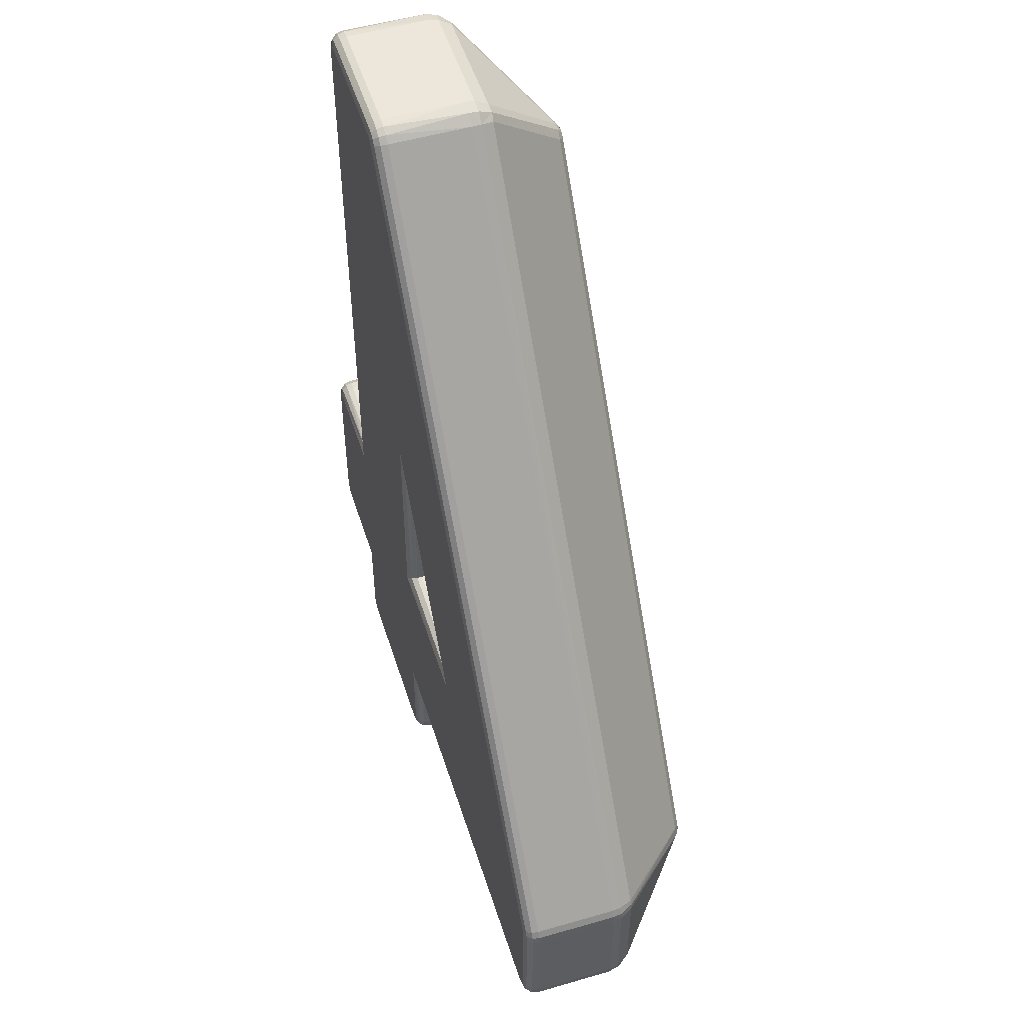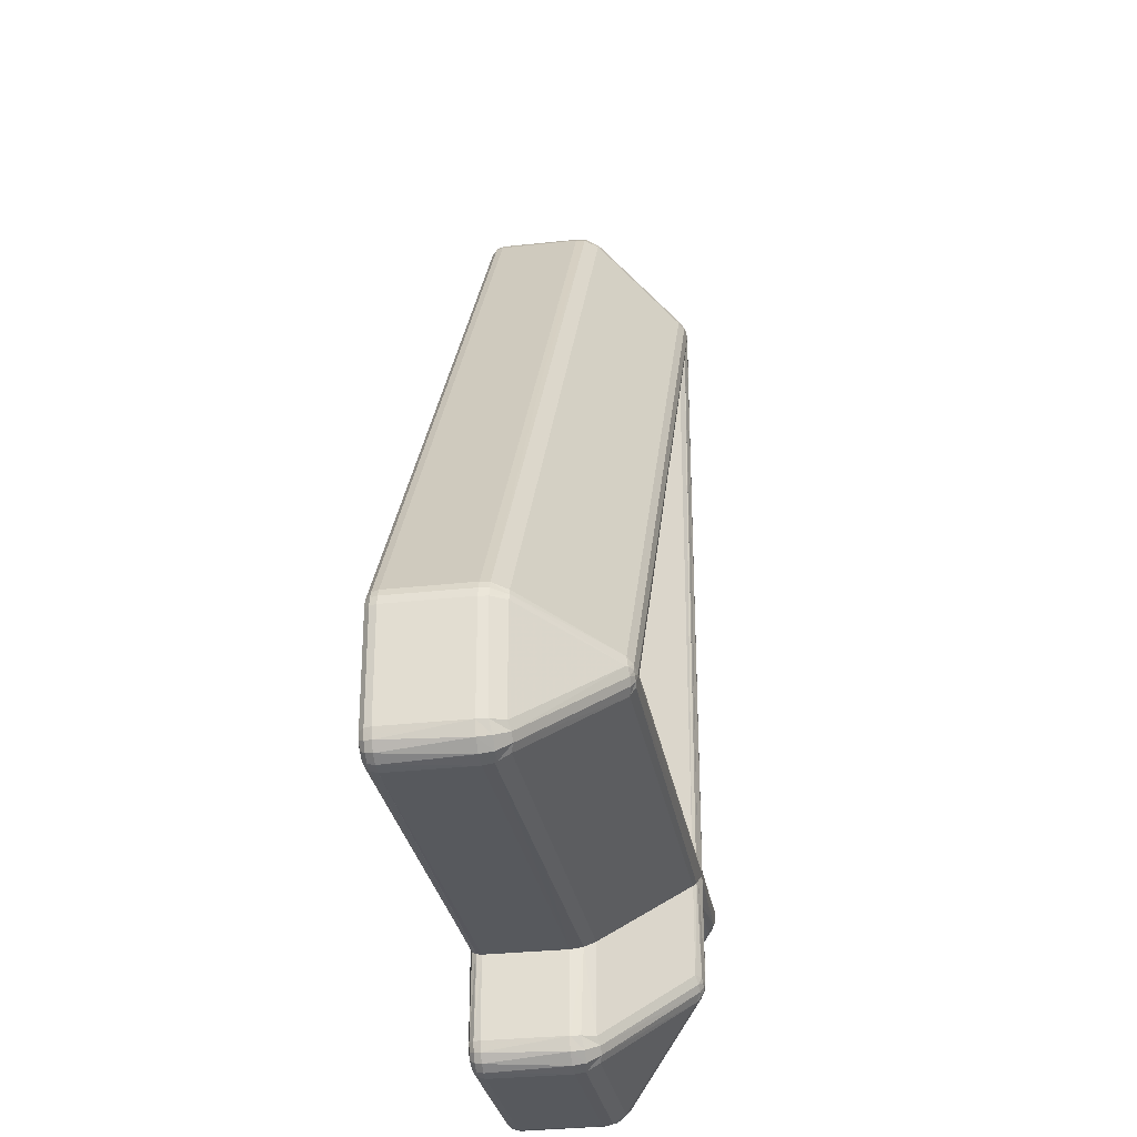
<metadata>
{"format":"obj","ext":"obj","renderer":"f3d","projection":"perspective","resolution":1024,"background":"white","views":[{"elev":51.6,"azim":-107.5,"up":"+Y"},{"elev":-29.1,"azim":-80.4,"up":"+Y"}]}
</metadata>
<code>
o Object.1
v 31.65 6.036 0.3511
v 31.65 6.036 2.453
v 31.65 8.794 0.3511
v 31.65 8.794 2.453
v 31.68 8.794 2.679
v 31.68 9.004 0.3511
v 31.68 9.004 2.453
v 31.69 6.044 2.713
v 31.7 6.036 0.1771
v 31.7 8.794 0.1771
v 31.7 5.768 0.3511
v 31.72 8.994 2.689
v 31.73 8.99 0.1771
v 31.74 5.686 2.453
v 31.75 5.786 0.1771
v 31.78 9.194 0.3511
v 31.78 9.194 2.453
v 31.8 5.728 2.781
v 31.8 9.178 2.679
v 31.81 9.168 0.1771
v 31.83 6.036 0.04709
v 31.83 8.794 0.0471
v 31.85 8.952 0.0471
v 31.86 5.542 0.3511
v 31.87 5.836 0.04709
v 31.89 5.574 0.1771
v 31.9 6.078 3.047
v 31.9 8.782 3.047
v 31.92 9.094 0.0471
v 31.93 8.926 3.059
v 31.98 5.666 0.04709
v 31.99 9.064 3.047
v 32 5.43 2.453
v 32 6.036 0.001094
v 32.02 8.9 0.001101
v 32.02 5.882 3.115
v 32.03 5.902 0.001094
v 32.04 5.486 2.781
v 32.06 8.994 0.001101
v 32.08 5.39 0.3511
v 32.1 5.432 0.1771
v 32.1 5.788 0.001094
v 32.15 5.552 0.04709
v 32.2 5.71 3.115
v 32.22 5.712 0.001095
v 32.35 5.336 0.3511
v 32.35 5.336 2.453
v 32.35 5.384 0.1771
v 32.35 5.512 0.0471
v 32.35 5.686 0.001096
v 32.36 5.378 2.713
v 32.36 5.412 2.767
v 32.39 5.582 3.047
v 33.99 8.146 5.139
v 34.03 8.146 5.175
v 34.08 8.41 5.137
v 34.12 7.952 5.199
v 34.19 8.146 5.273
v 34.24 8.28 5.273
v 34.27 7.802 5.199
v 34.27 8.042 5.289
v 34.36 7.954 5.289
v 34.4 8.146 5.321
v 34.44 8.154 5.321
v 34.48 7.672 5.137
v 34.48 7.876 5.273
v 34.48 8.118 5.321
v 34.49 8.156 5.321
v 34.86 8.348 5.291
v 34.94 8.392 5.265
v 35.34 8.6 5.137
v 37.64 5.388 2.743
v 37.89 17.96 2.567
v 38.16 17.77 0.001165
v 39.14 10.59 0.001157
v 39.34 10.69 3.047
v 39.54 10.79 0.06916
v 39.6 10.83 0.1112
v 39.68 10.87 2.773
v 39.7 10.88 2.761
v 39.76 10.91 0.2172
v 39.8 10.93 2.525
v 39.81 10.93 0.3192
v 39.81 10.94 2.453
v 40.06 16.17 5.321
v 40.16 15.89 5.267
v 40.24 8.252 5.307
v 41.02 22.28 2.837
v 41.07 22.25 0.0472
v 42.85 3.236 0.3512
v 42.85 3.236 2.453
v 42.85 5.336 0.3512
v 42.85 5.336 2.453
v 42.85 10.94 0.3512
v 42.85 10.94 2.453
v 42.85 15.31 0.3512
v 42.85 15.31 2.453
v 42.85 15.32 0.2912
v 42.86 15.34 2.589
v 42.88 5.362 0.2192
v 42.88 10.91 0.2192
v 42.89 15.43 0.1912
v 42.89 3.244 2.713
v 42.9 3.236 0.1772
v 42.9 2.968 0.3512
v 42.91 5.39 0.1812
v 42.91 10.88 0.1812
v 42.91 10.87 2.771
v 42.92 5.402 2.775
v 42.92 10.87 2.775
v 42.92 15.53 2.773
v 42.94 15.58 2.823
v 42.94 2.886 2.453
v 42.95 2.986 0.1772
v 42.98 5.464 0.08117
v 42.98 10.81 0.08119
v 43 2.928 2.781
v 43.01 15.81 0.0592
v 43.03 3.236 0.04717
v 43.03 5.516 0.06117
v 43.03 10.76 0.06119
v 43.06 2.742 0.3512
v 43.07 3.036 0.04717
v 43.09 2.774 0.1772
v 43.1 3.278 3.047
v 43.1 5.582 3.047
v 43.1 10.69 3.047
v 43.1 16.09 3.047
v 43.17 16.34 0.003199
v 43.18 2.866 0.04717
v 43.2 2.63 2.453
v 43.2 3.236 0.00117
v 43.2 5.686 0.001176
v 43.2 10.59 0.001187
v 43.2 16.42 0.001199
v 43.22 3.082 3.115
v 43.23 3.102 0.00117
v 43.24 2.686 2.781
v 43.28 2.59 0.3512
v 43.3 2.634 0.1772
v 43.3 2.988 0.001171
v 43.35 2.752 0.04717
v 43.4 2.91 3.115
v 43.42 2.914 0.001171
v 43.55 2.536 0.3512
v 43.55 2.536 2.453
v 43.55 2.584 0.1772
v 43.55 2.712 0.04717
v 43.55 2.886 0.001172
v 43.56 2.578 2.713
v 43.59 2.782 3.047
v 43.98 26.74 0.3512
v 43.98 26.74 2.453
v 44 26.71 2.691
v 44.02 26.71 0.1772
v 44.12 26.64 0.04723
v 44.13 26.9 0.3512
v 44.16 26.86 0.1772
v 44.17 26.58 3.047
v 44.23 26.96 2.453
v 44.24 26.76 0.04723
v 44.25 26.92 2.715
v 44.33 27 0.3512
v 44.34 26.62 0.00123
v 44.35 26.96 0.1772
v 44.36 26.71 3.075
v 44.39 26.83 0.04723
v 44.44 26.67 0.001231
v 44.55 26.86 0.04723
v 44.55 26.99 0.1772
v 44.55 27.04 0.3512
v 44.55 27.04 2.453
v 44.55 27 2.691
v 44.57 26.79 3.047
v 45.19 5.366 5.137
v 45.19 7.672 5.137
v 45.19 8.6 5.137
v 45.18 22.76 5.137
v 45.26 24.49 5.137
v 45.28 7.77 5.217
v 45.28 8.504 5.217
v 45.3 5.17 5.197
v 45.38 23.38 5.271
v 45.39 5.366 5.273
v 45.39 23.41 5.271
v 45.4 7.884 5.251
v 45.4 8.39 5.251
v 45.43 24.37 5.273
v 45.45 5.016 5.201
v 45.46 5.252 5.289
v 45.47 24.63 5.163
v 45.55 5.162 5.291
v 45.55 24.45 5.281
v 45.61 24.12 5.321
v 45.63 5.366 5.321
v 45.63 8.118 5.321
v 45.63 8.156 5.321
v 45.64 24.25 5.321
v 45.64 24.31 5.319
v 45.64 24.49 5.271
v 45.64 24.51 5.265
v 45.64 24.69 5.147
v 45.65 4.842 5.107
v 45.65 4.916 5.177
v 45.65 5.092 5.277
v 45.65 5.292 5.321
v 45.66 5.338 5.321
v 45.66 24.23 5.321
v 45.67 8.156 5.321
v 45.67 24.21 5.321
v 45.75 5.154 5.289
v 45.75 24.41 5.291
v 45.8 7.992 5.309
v 45.8 8.28 5.309
v 45.82 4.994 5.197
v 45.82 24.58 5.195
v 45.83 5.242 5.289
v 45.84 24.32 5.289
v 45.84 24.56 5.201
v 45.9 7.888 5.253
v 45.9 8.386 5.253
v 45.91 5.366 5.273
v 45.91 24.21 5.273
v 45.99 5.154 5.199
v 45.99 24.41 5.197
v 46.12 5.366 5.137
v 46.12 7.672 5.137
v 46.12 8.6 5.137
v 46.11 24.21 5.137
v 47.71 2.782 3.047
v 47.71 26.79 3.047
v 47.74 26.96 2.767
v 47.74 2.578 2.713
v 47.74 26.99 2.713
v 47.75 2.536 0.3512
v 47.75 2.536 2.453
v 47.75 2.584 0.1772
v 47.75 2.712 0.0472
v 47.75 2.886 0.001203
v 47.75 26.69 0.001256
v 47.75 26.86 0.04726
v 47.75 26.99 0.1773
v 47.75 27.04 0.3513
v 47.75 27.04 2.453
v 47.89 2.914 0.001204
v 47.88 26.66 0.001257
v 47.91 2.91 3.115
v 47.9 26.66 3.115
v 47.95 2.752 0.0472
v 47.95 26.82 0.04726
v 48 2.988 0.001205
v 48 26.58 0.001257
v 48 2.634 0.1772
v 48 26.94 0.1773
v 48.02 2.59 0.3512
v 48.02 26.98 0.3513
v 48.06 2.686 2.781
v 48.06 26.89 2.781
v 48.07 3.102 0.001206
v 48.07 26.47 0.001258
v 48.08 3.082 3.115
v 48.08 26.49 3.115
v 48.1 2.63 2.453
v 48.1 3.236 0.001207
v 48.1 5.686 0.001212
v 48.1 10.59 0.001223
v 48.1 26.34 0.001257
v 48.1 26.94 2.453
v 48.12 2.866 0.04721
v 48.12 26.71 0.04726
v 48.19 18.46 0.02524
v 48.2 3.278 3.047
v 48.2 5.582 3.047
v 48.2 10.69 3.047
v 48.2 26.3 3.047
v 48.21 2.774 0.1772
v 48.21 26.8 0.1773
v 48.24 3.036 0.04721
v 48.23 26.54 0.04726
v 48.25 2.742 0.3512
v 48.24 26.83 0.3513
v 48.27 5.516 0.06121
v 48.27 10.76 0.06122
v 48.28 3.236 0.04721
v 48.27 26.34 0.04726
v 48.3 2.928 2.781
v 48.3 26.64 2.781
v 48.32 5.464 0.08121
v 48.32 10.81 0.08123
v 48.35 2.986 0.1772
v 48.35 26.59 0.1773
v 48.36 2.886 2.453
v 48.36 26.69 2.453
v 48.39 5.402 2.775
v 48.4 2.968 0.3512
v 48.4 5.39 0.1812
v 48.4 10.88 0.1812
v 48.4 26.6 0.3513
v 48.4 3.236 0.1772
v 48.4 26.34 0.1773
v 48.41 3.244 2.713
v 48.41 10.89 2.713
v 48.41 26.33 2.713
v 48.42 7.672 5.137
v 48.42 7.876 5.273
v 48.42 8.118 5.321
v 48.42 8.156 5.321
v 48.42 8.396 5.273
v 48.42 8.6 5.137
v 48.43 5.362 0.2192
v 48.43 10.91 0.2192
v 48.45 3.236 0.3512
v 48.45 3.236 2.453
v 48.45 5.336 0.3512
v 48.45 5.336 2.453
v 48.45 10.94 0.3512
v 48.45 10.94 2.453
v 48.45 26.34 0.3513
v 48.45 26.34 2.453
v 48.5 8.136 5.321
v 48.54 7.946 5.289
v 48.55 8.318 5.289
v 48.62 7.788 5.197
v 48.62 8.032 5.291
v 48.63 8.232 5.289
v 48.63 8.47 5.199
v 48.7 8.136 5.277
v 48.74 8.136 5.259
v 48.77 7.936 5.201
v 48.79 8.32 5.199
v 48.9 8.136 5.149
v 48.95 8.136 5.107
v 50.51 5.582 3.047
v 50.51 10.69 3.047
v 50.54 10.86 2.767
v 50.54 5.378 2.713
v 50.54 10.89 2.713
v 50.55 5.336 0.3512
v 50.55 5.336 2.453
v 50.55 5.384 0.1772
v 50.55 5.512 0.04723
v 50.55 5.686 0.00123
v 50.55 10.59 0.001241
v 50.55 10.76 0.04724
v 50.55 10.89 0.1772
v 50.55 10.94 0.3512
v 50.55 10.94 2.453
v 50.69 5.712 0.001231
v 50.69 10.56 0.001242
v 50.71 5.71 3.115
v 50.71 10.56 3.115
v 50.75 5.552 0.04723
v 50.75 10.72 0.04724
v 50.8 5.788 0.001232
v 50.8 10.48 0.001242
v 50.8 5.432 0.1772
v 50.8 10.84 0.1772
v 50.82 5.39 0.3512
v 50.82 10.88 0.3512
v 50.86 5.486 2.781
v 50.86 10.79 2.781
v 50.87 5.902 0.001233
v 50.87 10.37 0.001243
v 50.88 5.882 3.115
v 50.88 10.39 3.115
v 50.9 5.43 2.453
v 50.9 6.036 0.001233
v 50.9 10.24 0.001243
v 50.9 10.84 2.453
v 50.92 5.666 0.04723
v 50.92 10.61 0.04724
v 51 6.078 3.047
v 51 10.2 3.047
v 51.01 5.574 0.1772
v 51.01 10.7 0.1772
v 51.04 5.836 0.04723
v 51.04 10.44 0.04724
v 51.05 5.542 0.3512
v 51.05 10.73 0.3512
v 51.08 6.036 0.04723
v 51.08 10.24 0.04724
v 51.1 5.728 2.781
v 51.1 10.54 2.781
v 51.15 5.786 0.1772
v 51.15 10.49 0.1772
v 51.16 5.686 2.453
v 51.16 10.59 2.453
v 51.2 5.768 0.3512
v 51.2 10.5 0.3512
v 51.2 6.036 0.1772
v 51.2 10.24 0.1772
v 51.21 6.044 2.713
v 51.21 10.23 2.713
v 51.25 6.036 0.3512
v 51.25 6.036 2.453
v 51.25 10.24 0.3512
v 51.25 10.24 2.453
f 69 85 68
f 41 48 46
f 130 137 141
f 123 137 130
f 344 349 343
f 353 349 344
f 123 132 137
f 119 132 123
f 147 142 148
f 140 142 147
f 140 130 142
f 353 355 349
f 124 130 140
f 371 355 353
f 207 195 206
f 179 59 188
f 188 59 198
f 197 210 194
f 307 209 306
f 371 363 355
f 195 207 196
f 306 320 307
f 124 123 130
f 114 123 124
f 67 68 64
f 377 363 371
f 114 119 123
f 13 20 29
f 104 119 114
f 197 67 196
f 64 208 198
f 194 210 208
f 196 209 197
f 377 368 363
f 122 124 139
f 381 368 377
f 92 46 100
f 106 100 46
f 105 124 122
f 209 196 207
f 105 114 124
f 126 52 72
f 130 141 142
f 48 106 46
f 67 197 68
f 105 104 114
f 345 353 344
f 90 104 105
f 208 68 85
f 357 353 345
f 52 51 72
f 72 51 93
f 6 20 13
f 197 209 210
f 208 64 68
f 106 48 115
f 140 139 124
f 142 141 144
f 145 139 140
f 357 371 353
f 140 147 145
f 94 95 96
f 97 96 95
f 90 91 92
f 93 92 91
f 145 235 236
f 236 146 145
f 375 371 357
f 88 32 159
f 319 316 318
f 315 312 314
f 159 32 179
f 312 315 313
f 316 319 317
f 341 288 282
f 339 315 314
f 341 296 288
f 314 338 339
f 340 296 341
f 375 377 371
f 340 310 296
f 46 93 47
f 46 92 93
f 397 394 396
f 394 397 395
f 83 84 94
f 95 94 84
f 316 317 346
f 347 346 317
f 171 172 243
f 244 243 172
f 314 310 340
f 340 338 314
f 265 341 282
f 385 377 375
f 1 2 3
f 4 3 2
f 259 251 239
f 149 144 132
f 267 266 135
f 251 245 239
f 264 259 239
f 266 265 133
f 144 141 137
f 133 134 266
f 144 137 132
f 134 133 75
f 132 133 265
f 265 264 132
f 264 239 132
f 239 149 132
f 354 348 342
f 265 266 368
f 349 355 368
f 355 363 368
f 343 349 368
f 246 252 260
f 367 354 342
f 367 362 354
f 42 37 34
f 342 341 265
f 115 48 120
f 75 42 34
f 75 50 45
f 133 120 50
f 75 45 42
f 119 115 120
f 368 367 265
f 246 260 267
f 367 342 265
f 240 246 267
f 134 135 266
f 34 35 75
f 50 120 49
f 119 106 115
f 385 381 377
f 135 168 267
f 135 164 168
f 240 267 168
f 235 145 147
f 35 39 75
f 104 106 119
f 153 73 154
f 391 381 385
f 266 343 368
f 73 153 17
f 74 164 135
f 135 75 39
f 104 100 106
f 39 74 135
f 92 100 104
f 75 133 50
f 379 375 359
f 389 375 379
f 104 90 92
f 133 119 120
f 389 385 375
f 97 83 96
f 83 97 84
f 272 227 226
f 227 272 273
f 132 119 133
f 274 275 229
f 203 151 230
f 332 372 373
f 237 147 148
f 304 227 273
f 273 333 304
f 22 23 35
f 176 65 126
f 29 89 74
f 53 126 65
f 152 155 16
f 128 127 177
f 125 175 126
f 176 126 175
f 389 391 385
f 178 128 177
f 27 54 28
f 380 362 367
f 376 362 380
f 202 231 174
f 309 334 228
f 76 71 127
f 274 228 334
f 396 391 389
f 177 127 71
f 76 128 178
f 178 71 76
f 376 354 362
f 370 354 376
f 29 155 89
f 80 79 110
f 110 79 76
f 110 76 127
f 108 95 84
f 108 84 110
f 110 84 82
f 110 82 80
f 99 111 79
f 79 111 76
f 76 111 112
f 76 112 128
f 82 84 97
f 99 79 97
f 97 79 80
f 97 80 82
f 110 111 99
f 97 95 99
f 99 95 108
f 99 108 110
f 111 110 112
f 112 110 127
f 112 127 128
f 315 339 294
f 294 339 336
f 357 359 375
f 370 348 354
f 294 336 333
f 294 333 273
f 395 397 393
f 395 393 392
f 352 348 370
f 352 342 348
f 392 393 373
f 392 373 372
f 273 272 301
f 341 342 352
f 313 315 301
f 390 376 380
f 319 303 317
f 187 181 70
f 303 302 317
f 384 376 390
f 301 315 294
f 384 370 376
f 17 153 16
f 301 294 273
f 274 334 335
f 317 337 347
f 337 317 302
f 337 302 335
f 374 370 384
f 335 302 274
f 146 236 233
f 233 150 146
f 153 152 16
f 70 69 87
f 230 151 150
f 150 233 230
f 147 237 235
f 374 352 370
f 68 87 69
f 356 352 374
f 356 341 352
f 340 341 356
f 93 91 109
f 109 91 103
f 66 180 186
f 378 374 388
f 109 103 125
f 109 125 126
f 174 231 232
f 244 172 234
f 234 172 173
f 234 173 232
f 186 196 66
f 232 173 174
f 52 126 53
f 358 374 378
f 196 67 66
f 47 93 51
f 93 109 72
f 358 356 374
f 228 274 229
f 72 109 126
f 183 181 185
f 17 19 73
f 142 144 148
f 358 340 356
f 181 187 185
f 274 302 303
f 10 23 22
f 346 359 357
f 285 300 297
f 338 340 358
f 297 300 311
f 4 2 5
f 5 2 8
f 384 388 374
f 289 285 297
f 5 8 27
f 5 27 28
f 235 255 236
f 236 255 263
f 271 289 283
f 263 255 280
f 263 280 292
f 312 313 295
f 295 313 292
f 274 303 275
f 295 292 280
f 221 228 223
f 301 272 261
f 233 236 257
f 257 236 263
f 263 286 257
f 286 263 292
f 286 292 301
f 301 292 313
f 230 233 247
f 247 233 257
f 247 257 261
f 261 257 286
f 261 286 301
f 229 223 228
f 203 230 247
f 357 345 346
f 204 203 215
f 215 203 247
f 185 187 194
f 215 247 224
f 247 261 224
f 224 261 272
f 224 272 226
f 203 204 189
f 175 125 182
f 182 125 136
f 283 266 271
f 3 10 1
f 182 136 189
f 189 136 143
f 189 143 203
f 203 143 151
f 266 267 271
f 103 91 117
f 117 91 113
f 131 138 113
f 117 113 138
f 148 144 149
f 150 138 131
f 150 131 146
f 125 103 136
f 136 103 117
f 138 143 136
f 136 117 138
f 210 214 223
f 143 138 150
f 143 150 151
f 90 105 91
f 91 105 113
f 394 388 384
f 113 105 122
f 113 122 131
f 145 146 139
f 139 146 131
f 86 71 178
f 139 131 122
f 396 389 397
f 397 389 387
f 71 86 70
f 387 389 379
f 387 379 369
f 346 347 359
f 359 347 369
f 185 70 86
f 359 369 379
f 69 70 185
f 393 397 383
f 383 397 387
f 387 369 361
f 361 383 387
f 335 361 337
f 337 361 369
f 337 369 347
f 373 393 365
f 365 393 383
f 185 86 183
f 361 351 365
f 365 383 361
f 351 361 335
f 351 335 334
f 332 373 365
f 331 332 330
f 330 332 365
f 365 326 330
f 384 390 394
f 9 1 10
f 326 365 351
f 326 351 309
f 309 351 334
f 332 331 329
f 304 333 323
f 323 333 350
f 314 312 310
f 323 350 364
f 323 364 329
f 194 208 69
f 329 364 332
f 332 364 372
f 69 208 85
f 336 339 360
f 360 339 366
f 366 382 360
f 382 366 386
f 10 22 9
f 392 382 386
f 392 386 395
f 333 336 350
f 350 336 360
f 382 364 360
f 310 312 299
f 350 360 364
f 364 382 392
f 364 392 372
f 338 358 339
f 339 358 366
f 10 13 23
f 358 378 366
f 366 378 386
f 394 395 388
f 388 395 386
f 49 120 48
f 388 386 378
f 171 163 172
f 172 163 160
f 152 153 157
f 157 153 160
f 3 13 10
f 157 160 163
f 310 299 296
f 154 159 166
f 173 172 162
f 162 172 160
f 162 160 154
f 154 160 153
f 174 173 166
f 166 173 162
f 166 162 154
f 21 9 22
f 202 174 166
f 32 56 179
f 191 202 166
f 21 22 35
f 191 166 159
f 191 159 179
f 296 299 288
f 248 231 202
f 225 229 275
f 288 299 284
f 225 275 262
f 225 262 219
f 219 262 248
f 219 248 216
f 216 248 202
f 288 284 282
f 35 34 21
f 232 231 248
f 303 319 287
f 287 319 293
f 293 268 258
f 258 287 293
f 258 268 234
f 234 268 244
f 275 303 262
f 262 303 287
f 262 287 248
f 248 287 258
f 248 258 232
f 232 258 234
f 318 298 319
f 319 298 293
f 159 154 88
f 293 298 281
f 293 281 268
f 243 244 256
f 256 244 268
f 283 343 266
f 256 268 281
f 6 7 17
f 17 16 6
f 7 6 3
f 3 4 7
f 282 284 264
f 5 28 30
f 19 17 12
f 12 17 7
f 12 7 5
f 5 7 4
f 32 19 30
f 30 19 12
f 30 12 5
f 19 32 88
f 19 88 154
f 28 54 30
f 30 54 56
f 30 56 32
f 282 264 265
f 54 27 36
f 57 55 54
f 19 154 73
f 57 54 36
f 57 36 60
f 148 149 238
f 390 396 394
f 60 36 44
f 60 44 65
f 65 44 53
f 74 89 164
f 8 2 18
f 18 2 14
f 33 38 14
f 18 14 38
f 52 38 51
f 51 38 33
f 51 33 47
f 27 8 36
f 36 8 18
f 36 18 38
f 3 6 13
f 38 44 36
f 44 38 52
f 44 52 53
f 1 11 2
f 2 11 14
f 16 155 20
f 14 11 24
f 14 24 33
f 46 47 40
f 40 47 33
f 155 156 89
f 40 33 24
f 396 390 391
f 198 199 193
f 199 200 193
f 380 391 390
f 193 200 201
f 156 164 89
f 198 193 188
f 391 380 381
f 179 188 191
f 191 188 193
f 283 344 343
f 191 193 201
f 191 201 202
f 199 198 212
f 212 219 216
f 202 201 216
f 216 201 200
f 216 200 212
f 381 380 367
f 212 200 199
f 210 223 218
f 219 212 225
f 225 212 218
f 367 368 381
f 225 218 223
f 225 223 229
f 210 218 208
f 208 218 212
f 289 344 283
f 208 212 198
f 59 179 56
f 49 45 50
f 289 345 344
f 59 64 198
f 121 118 129
f 129 134 121
f 214 221 223
f 135 134 129
f 207 213 209
f 209 214 210
f 43 45 49
f 59 58 63
f 59 63 64
f 43 42 45
f 54 55 56
f 116 102 118
f 56 55 59
f 59 55 58
f 107 102 116
f 31 42 43
f 31 37 42
f 25 37 31
f 25 34 37
f 214 209 307
f 214 307 221
f 307 308 221
f 221 308 309
f 221 309 228
f 65 66 62
f 63 58 61
f 21 34 25
f 116 118 121
f 57 58 55
f 48 43 49
f 63 61 64
f 58 57 61
f 61 57 60
f 61 60 62
f 98 107 101
f 62 60 65
f 64 61 67
f 67 61 62
f 102 107 98
f 67 62 66
f 41 43 48
f 320 327 325
f 328 331 330
f 328 330 327
f 322 307 320
f 41 31 43
f 101 96 98
f 322 320 325
f 94 96 101
f 297 345 289
f 94 81 83
f 326 322 325
f 325 330 326
f 330 325 327
f 101 81 94
f 101 78 81
f 308 307 322
f 308 322 309
f 309 322 326
f 26 31 41
f 26 25 31
f 107 78 101
f 66 65 176
f 15 25 26
f 66 176 180
f 77 116 121
f 78 116 77
f 324 327 320
f 311 345 297
f 134 77 121
f 15 21 25
f 324 320 321
f 329 331 328
f 320 306 321
f 75 77 134
f 321 306 305
f 328 327 329
f 329 327 324
f 329 324 323
f 323 324 321
f 107 116 78
f 323 321 305
f 323 305 304
f 176 175 180
f 180 175 184
f 180 184 186
f 186 184 195
f 186 195 196
f 304 305 227
f 227 305 220
f 220 305 213
f 213 305 306
f 213 306 209
f 98 83 81
f 192 205 206
f 96 83 98
f 311 346 345
f 9 21 15
f 192 206 190
f 81 102 98
f 206 195 190
f 24 26 40
f 190 195 184
f 204 205 189
f 189 205 192
f 189 192 182
f 182 192 190
f 78 102 81
f 182 190 184
f 182 184 175
f 213 207 220
f 207 222 220
f 220 222 226
f 220 226 227
f 224 226 222
f 316 346 311
f 118 102 78
f 11 26 24
f 118 78 77
f 211 206 205
f 211 205 215
f 129 75 135
f 215 205 204
f 207 206 217
f 11 15 26
f 129 77 75
f 217 206 211
f 217 211 224
f 224 211 215
f 118 77 129
f 222 207 217
f 222 217 224
f 284 259 264
f 278 259 284
f 177 183 178
f 239 238 149
f 177 181 183
f 278 251 259
f 269 251 278
f 269 245 251
f 187 197 194
f 249 245 269
f 23 39 35
f 178 183 86
f 249 239 245
f 238 239 249
f 185 194 69
f 299 278 284
f 68 197 87
f 87 197 70
f 290 278 299
f 290 269 278
f 177 71 181
f 71 70 181
f 276 269 290
f 187 70 197
f 168 169 240
f 241 240 169
f 169 170 241
f 242 241 170
f 170 171 242
f 243 242 171
f 158 155 152
f 171 170 163
f 163 170 165
f 163 165 157
f 157 165 158
f 276 249 269
f 157 158 152
f 170 169 165
f 165 169 167
f 165 167 158
f 158 167 161
f 158 161 155
f 155 161 156
f 169 168 167
f 11 9 15
f 167 168 161
f 161 168 164
f 161 164 156
f 23 29 39
f 254 242 243
f 243 256 254
f 253 249 276
f 254 256 277
f 318 300 298
f 298 300 291
f 253 238 249
f 298 291 277
f 298 277 281
f 281 277 256
f 300 285 291
f 291 285 279
f 291 279 277
f 277 279 270
f 277 270 254
f 254 270 250
f 254 250 242
f 242 250 241
f 285 267 279
f 279 267 260
f 279 260 270
f 270 260 252
f 270 252 250
f 250 252 246
f 250 246 241
f 241 246 240
f 29 74 39
f 1 9 11
f 29 20 155
f 237 238 253
f 13 29 23
f 280 276 295
f 41 40 26
f 267 285 271
f 271 285 289
f 318 316 300
f 255 276 280
f 255 253 276
f 300 316 311
f 255 237 253
f 235 237 255
f 290 295 276
f 312 295 290
f 148 238 237
f 46 40 41
f 290 299 312
f 6 16 20

</code>
